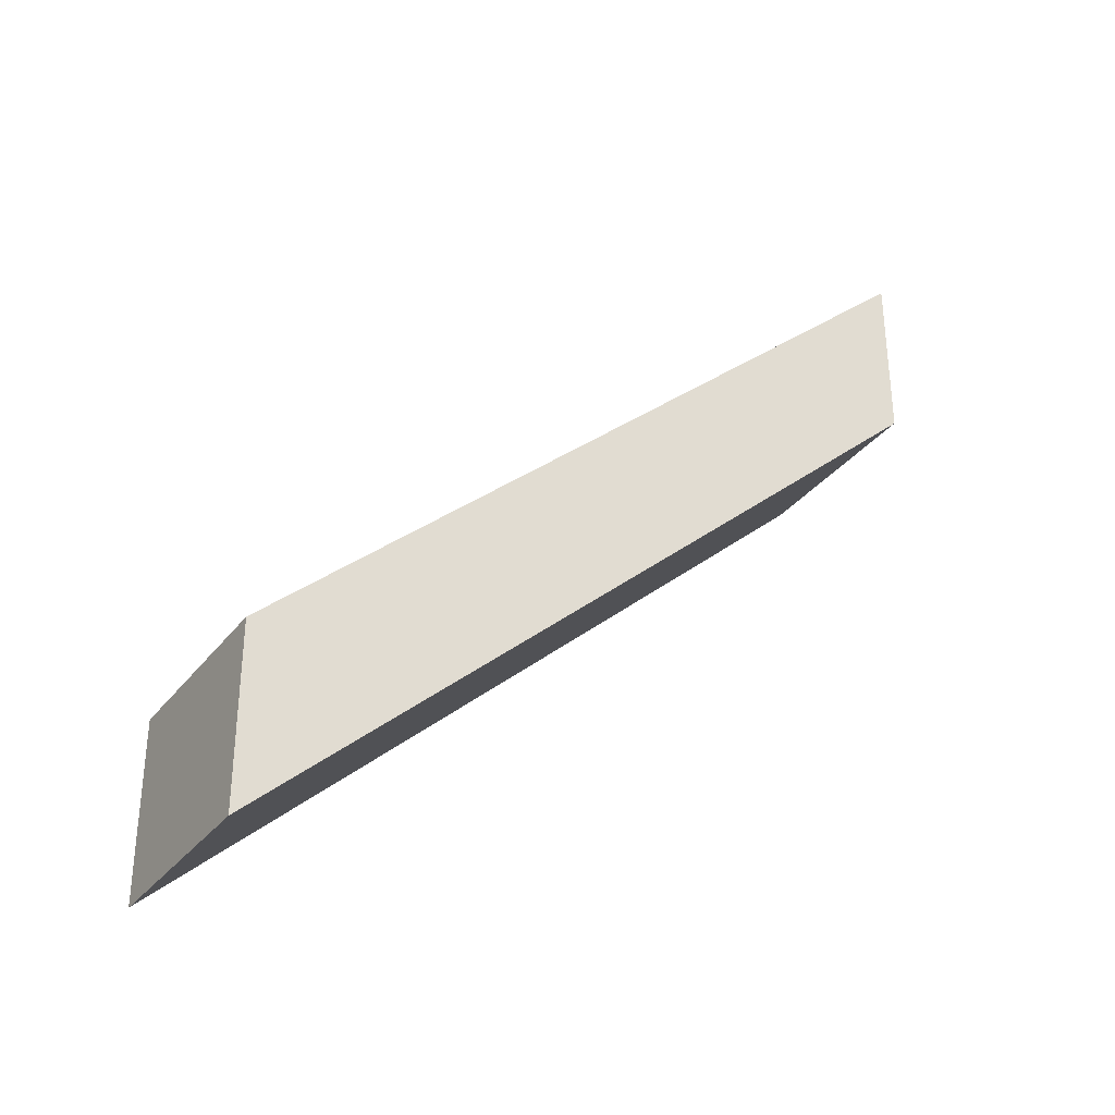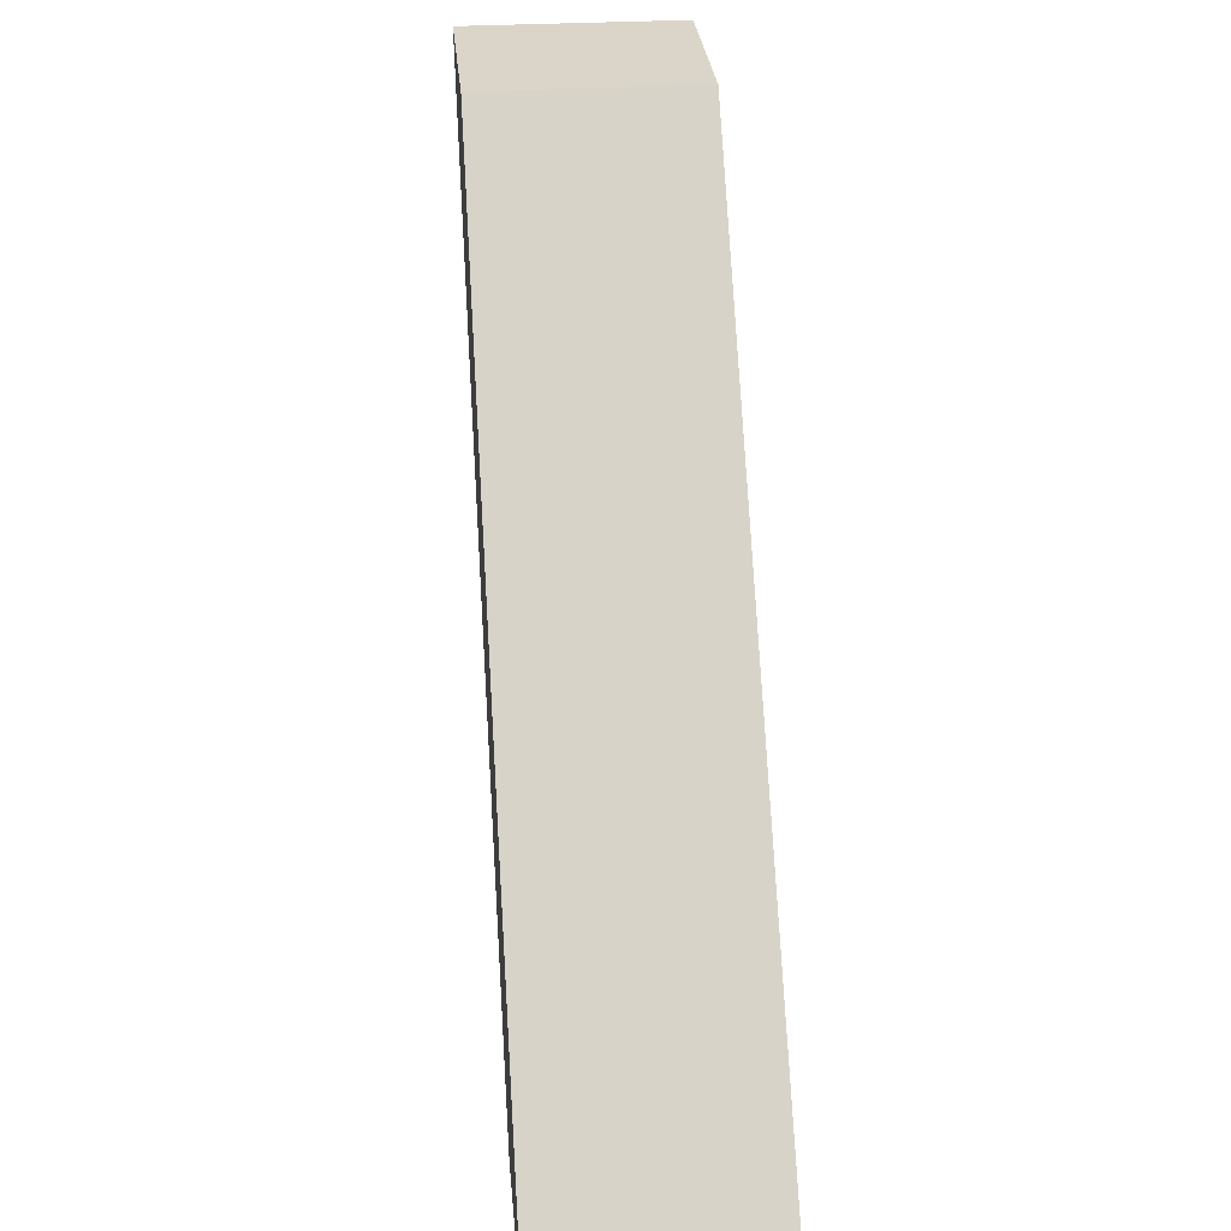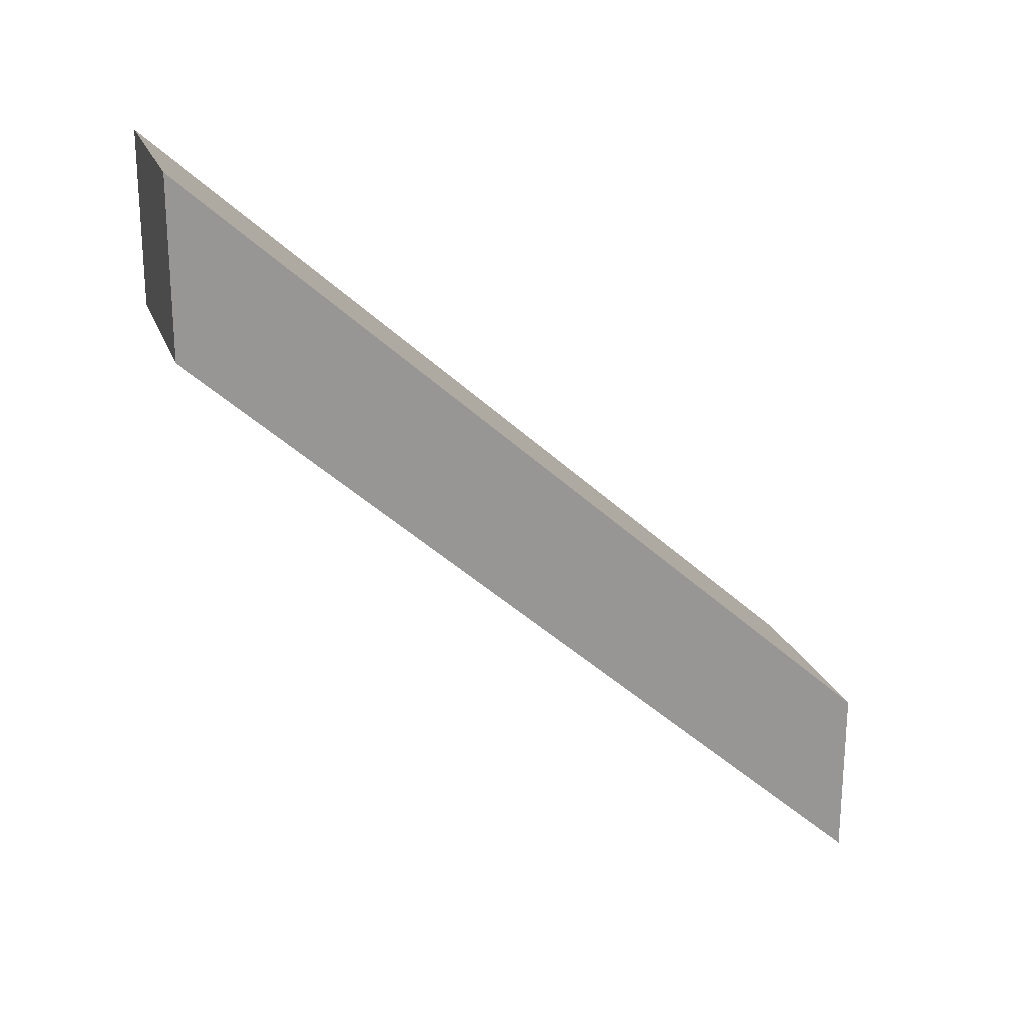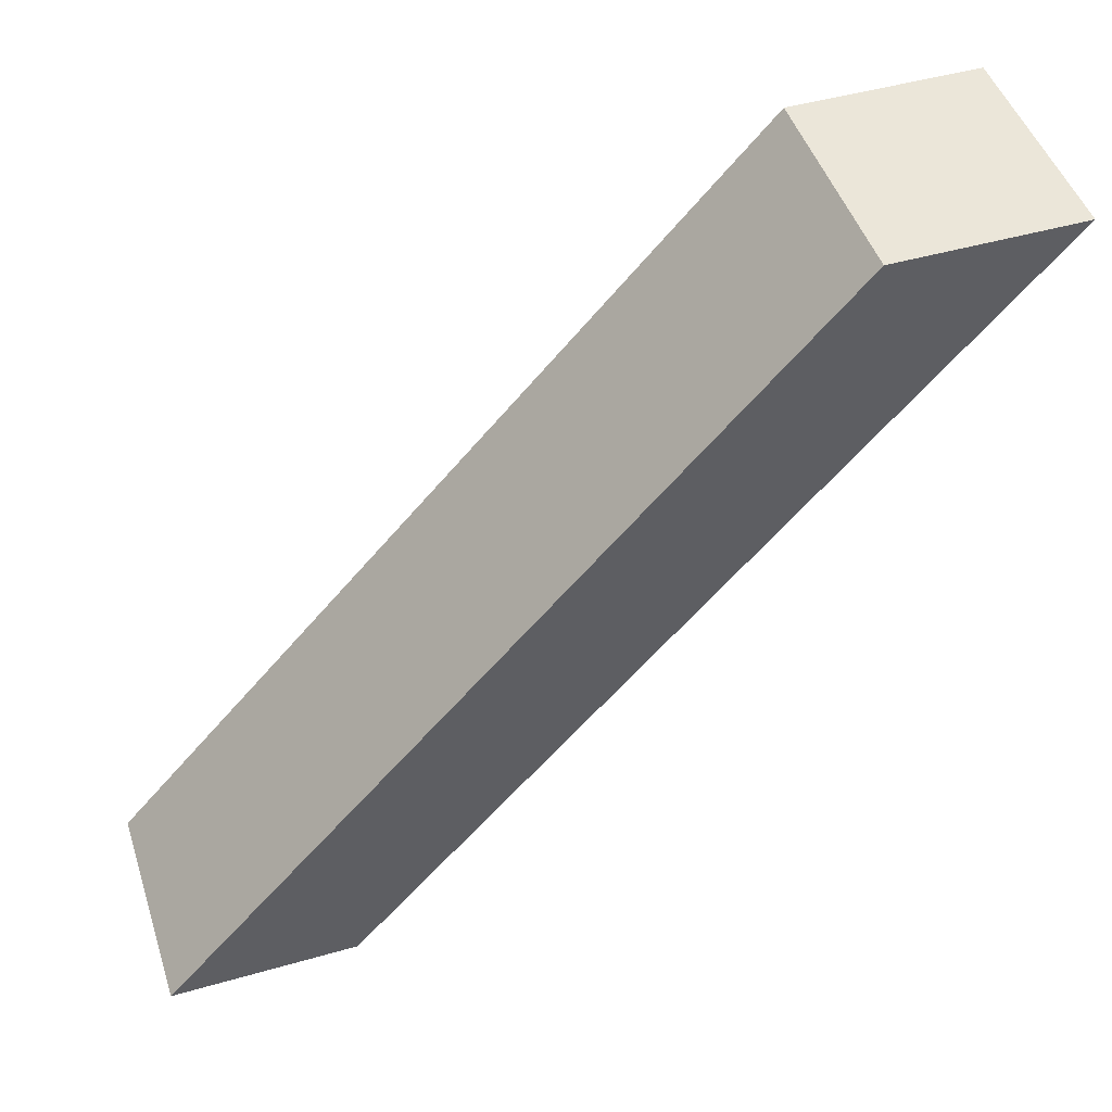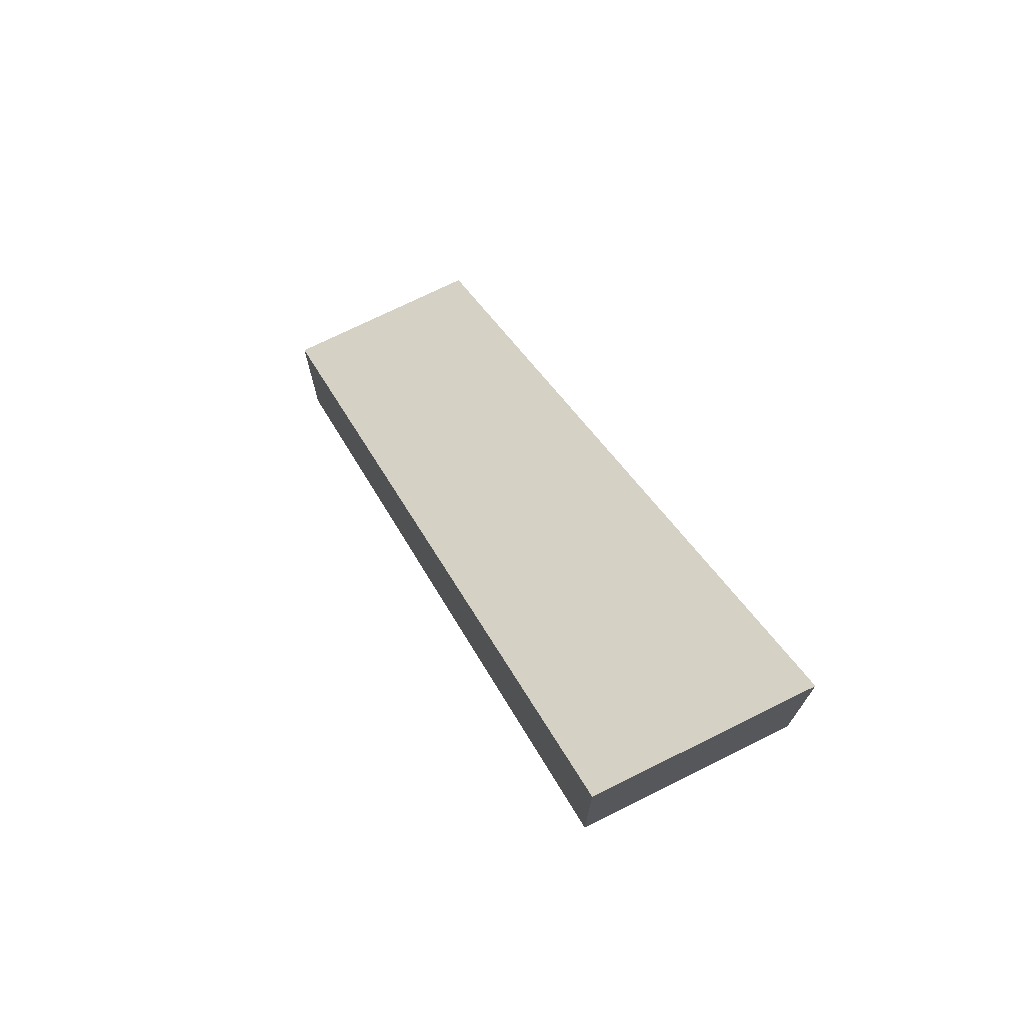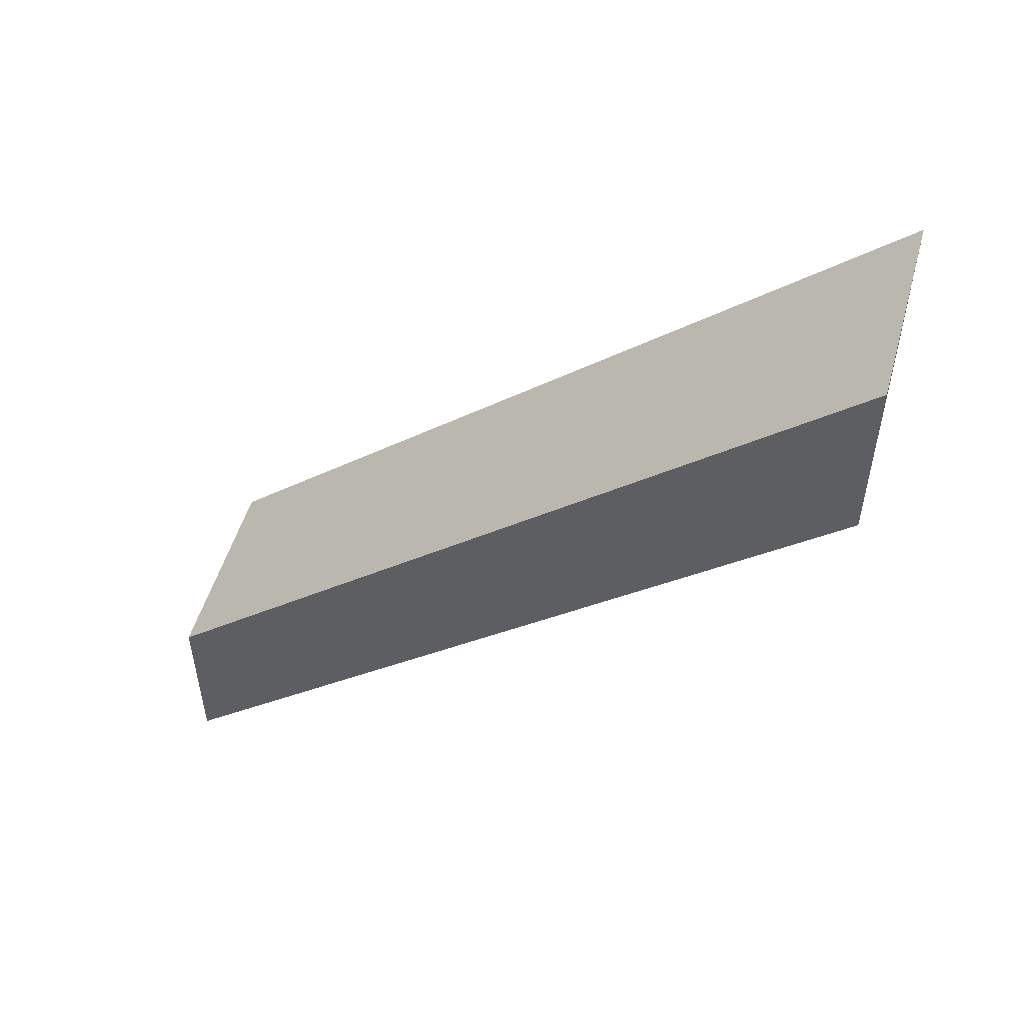
<metadata>
{"format":"obj","ext":"obj","renderer":"f3d","projection":"perspective","resolution":1024,"background":"white","views":[{"elev":-32.3,"azim":-120.9,"up":"+Z"},{"elev":29.2,"azim":-5.1,"up":"+Y"},{"elev":21.7,"azim":73.0,"up":"+Z"},{"elev":47.3,"azim":72.1,"up":"+Y"},{"elev":73.1,"azim":-26.3,"up":"+Z"},{"elev":51.6,"azim":-74.2,"up":"+Z"}]}
</metadata>
<code>
o collision_tray.020
v 0.05153 0.1149 0.2572
v 0.05153 0.1149 0.2535
v 0.05153 0.1001 0.2704
v 0.05153 0.1001 0.2667
v 0.04722 0.1149 0.2572
v 0.04722 0.1149 0.2535
v 0.04722 0.1001 0.2704
v 0.04722 0.1001 0.2667
f 1 3 4 2
f 3 7 8 4
f 7 5 6 8
f 5 1 2 6
f 3 1 5 7
f 8 6 2 4

</code>
